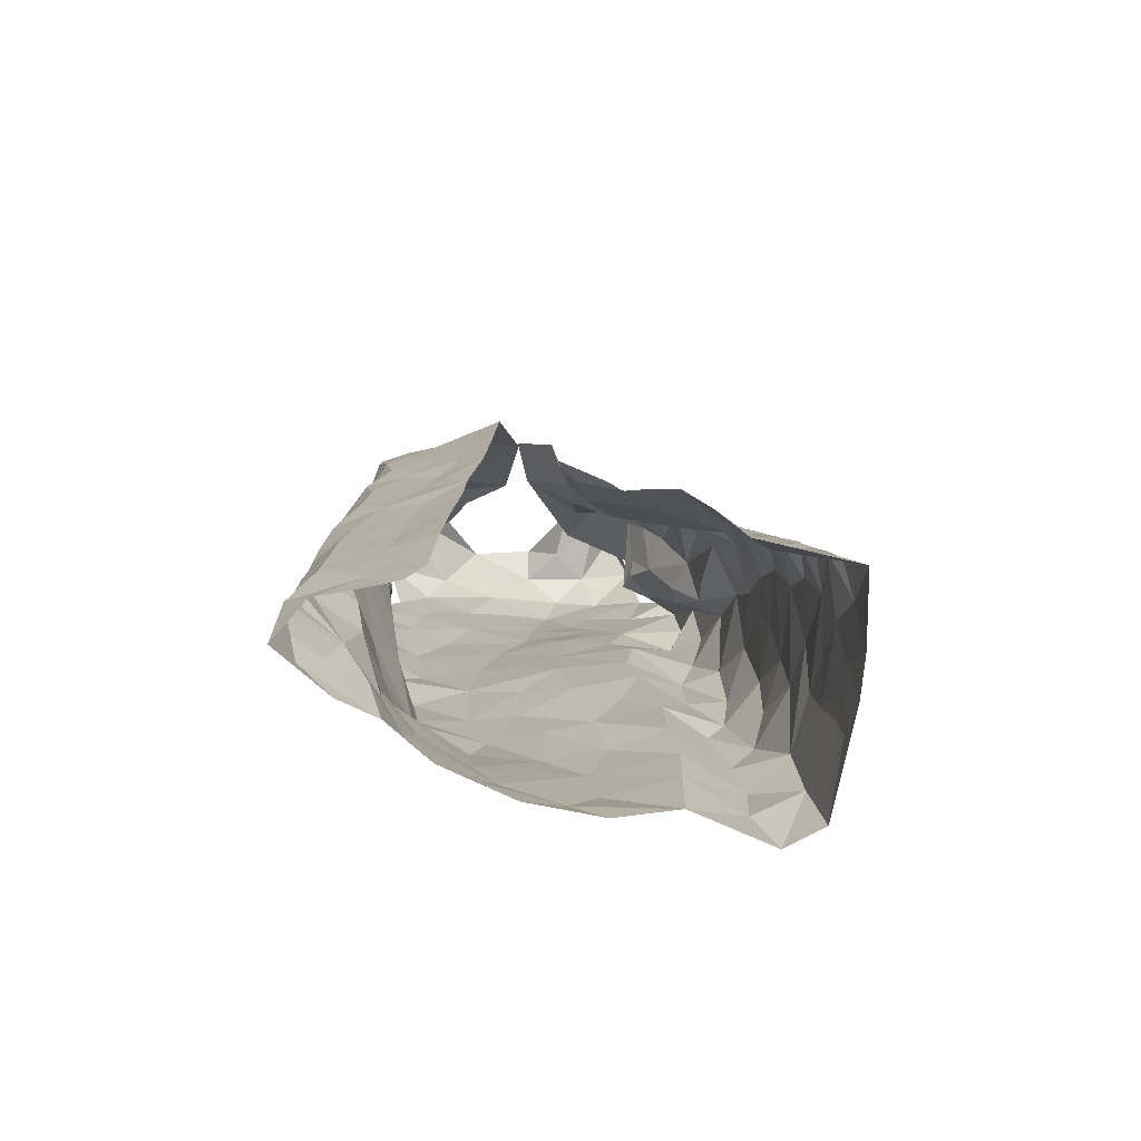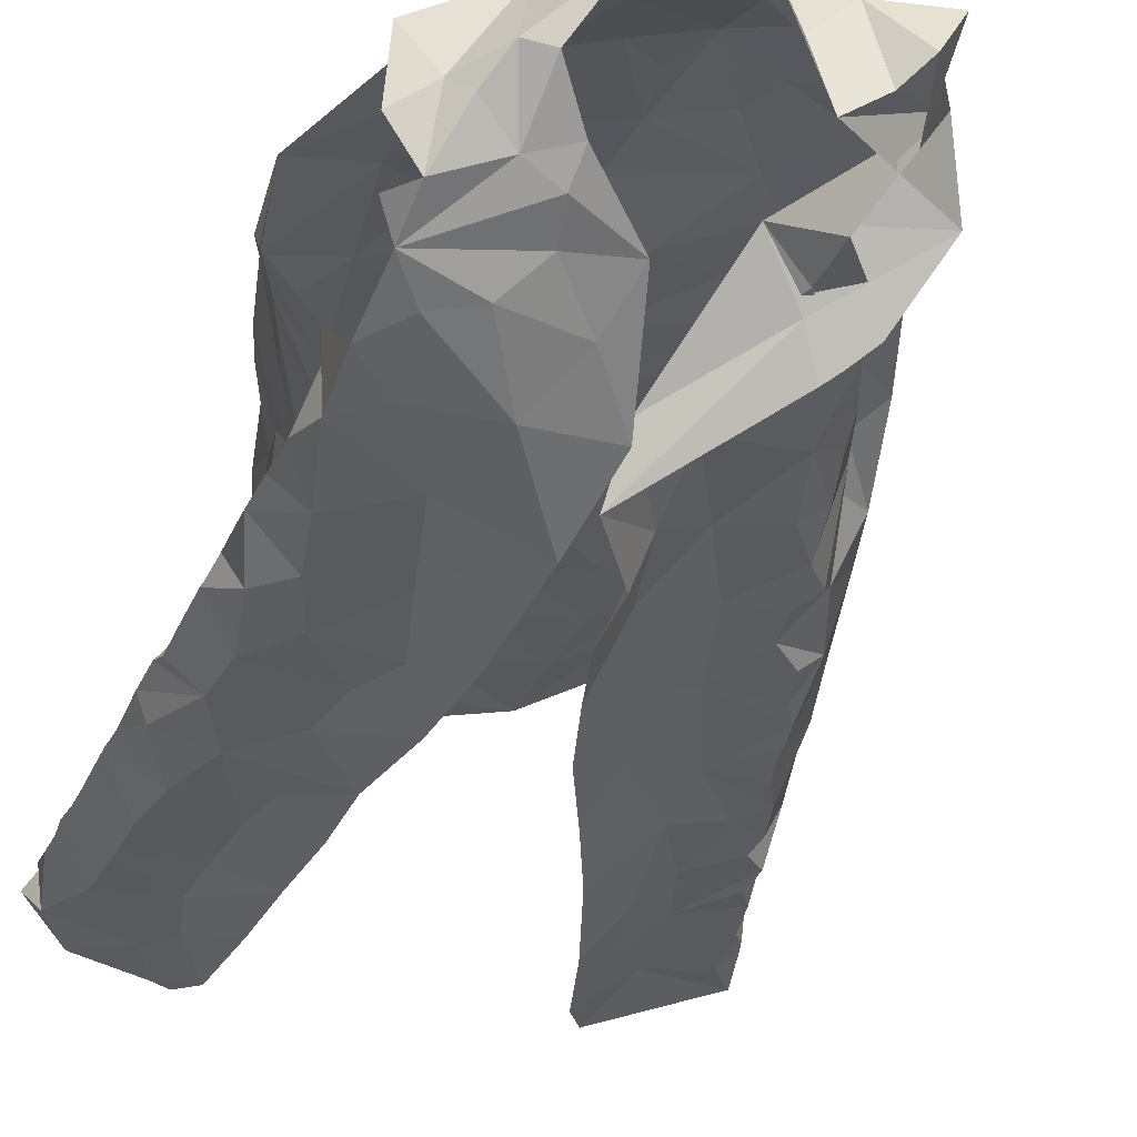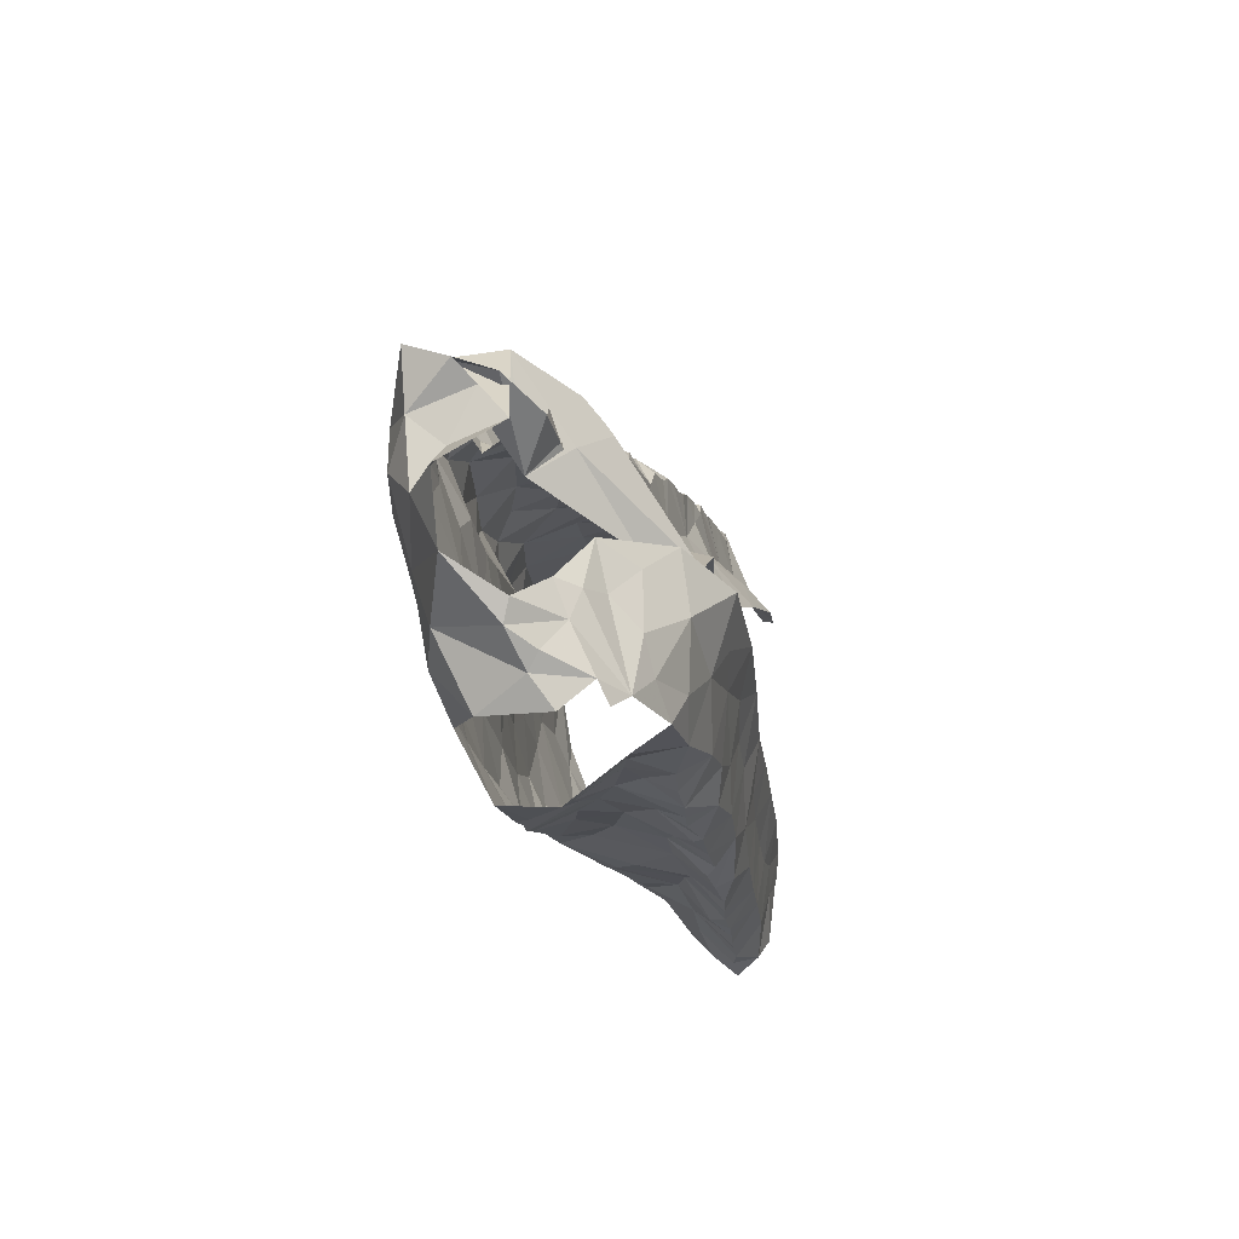
<metadata>
{"format":"obj","ext":"obj","renderer":"f3d","projection":"perspective","resolution":1024,"background":"white","views":[{"elev":-70.4,"azim":178.2,"up":"+Y"},{"elev":-20.0,"azim":162.3,"up":"+Z"},{"elev":68.4,"azim":82.8,"up":"+Y"}]}
</metadata>
<code>
v -0.5085 0.08922 -1.344
v -0.5019 0.1264 -1.331
v -0.4864 0.1644 -1.329
v -0.4819 0.1983 -1.319
v -0.471 0.2195 -1.316
v -0.4615 0.2818 -1.3
v -0.4348 0.2951 -1.296
v -0.4194 0.4485 -1.254
v -0.3914 0.5426 -1.228
v -0.2762 0.5259 -1.282
v -0.3063 0.397 -1.305
v -0.4163 0.06787 -1.371
v -0.3511 0.2777 -1.34
v -0.2342 0.6651 -1.263
v -0.3655 0.6822 -1.171
v -0.3434 0.6879 -1.187
v -0.392 0.1236 -1.374
v -0.293 0.4548 -1.288
v -0.3018 0.5156 -1.253
v -0.3693 0.5785 -1.22
v -0.4883 0.1204 -1.34
v -0.3161 0.6813 -1.189
v -0.3716 0.2056 -1.363
v -0.3917 0.2362 -1.339
v -0.3317 0.3305 -1.321
v -0.3724 0.4239 -1.26
v -0.2684 0.6058 -1.279
v -0.2858 0.5979 -1.241
v -0.2444 0.683 -1.218
v -0.358 0.6326 -1.203
v -0.4374 0.1202 -1.343
v -0.4004 0.1684 -1.354
v -0.4226 0.2382 -1.313
v -0.4369 0.1845 -1.324
v -0.3917 0.3053 -1.305
v -0.3427 0.3744 -1.294
v -0.3282 0.4365 -1.274
v -0.3279 0.5653 -1.221
v -0.4005 0.3443 -1.283
v -0.3566 0.4986 -1.238
v -0.2923 0.6468 -1.207
v -0.06869 0.6434 -1.136
v -0.08322 0.6114 -1.146
v -0.09339 0.5774 -1.147
v -0.1066 0.5309 -1.153
v -0.1216 0.4575 -1.152
v -0.1317 0.3685 -1.183
v -0.1341 0.2251 -1.186
v -0.1387 0.146 -1.208
v -0.1161 0.009423 -1.258
v -0.06821 0.01425 -1.297
v -0.08521 0.03722 -1.274
v -0.06999 0.06409 -1.291
v -0.07022 0.1203 -1.289
v -0.07304 0.2282 -1.276
v -0.07401 0.2853 -1.273
v -0.0784 0.3632 -1.256
v -0.08166 0.4677 -1.249
v -0.1058 0.5733 -1.202
v -0.1232 0.4315 -1.19
v -0.108 0.5991 -1.187
v -0.1015 0.4182 -1.229
v -0.1497 0.02376 -1.236
v -0.1031 0.07305 -1.262
v -0.1421 0.1114 -1.216
v -0.112 0.2451 -1.244
v -0.1021 0.282 -1.248
v -0.1103 0.3853 -1.225
v -0.1094 0.3348 -1.231
v -0.1077 0.4814 -1.213
v -0.1219 0.4818 -1.169
v -0.1159 0.5304 -1.181
v -0.1354 0.07905 -1.242
v -0.121 0.1882 -1.24
v -0.08345 0.1908 -1.265
v -0.1117 0.1254 -1.255
v -0.1229 0.2661 -1.201
v -0.3472 0.6741 -1.109
v -0.3722 0.6443 -1.108
v -0.3772 0.6234 -1.118
v -0.4162 0.5355 -1.147
v -0.4477 0.487 -1.172
v -0.4618 0.4074 -1.184
v -0.4677 0.3618 -1.19
v -0.4908 0.1653 -1.196
v -0.4955 0.1443 -1.212
v -0.4968 0.1459 -1.328
v -0.4743 0.2438 -1.309
v -0.4581 0.2621 -1.306
v -0.4556 0.3129 -1.291
v -0.4443 0.3402 -1.286
v -0.4385 0.3609 -1.28
v -0.4374 0.3813 -1.275
v -0.4353 0.3987 -1.269
v -0.4259 0.4165 -1.263
v -0.3979 0.4715 -1.248
v -0.3947 0.5009 -1.24
v -0.4099 0.5145 -1.231
v -0.3872 0.5818 -1.211
v -0.3846 0.6111 -1.189
v -0.3554 0.6787 -1.136
v -0.4226 0.4913 -1.219
v -0.3533 0.6628 -1.125
v -0.5068 0.07153 -1.242
v -0.5025 0.125 -1.25
v -0.491 0.2122 -1.276
v -0.4158 0.5167 -1.173
v -0.4048 0.5656 -1.175
v -0.5102 0.08064 -1.278
v -0.4762 0.3031 -1.249
v -0.4854 0.2487 -1.218
v -0.4664 0.3467 -1.248
v -0.3906 0.5782 -1.144
v -0.4548 0.4459 -1.189
v -0.4599 0.3922 -1.224
v -0.5057 0.1297 -1.299
v -0.4819 0.2591 -1.272
v -0.4385 0.4403 -1.24
v -0.4981 0.1699 -1.269
v -0.3705 0.6285 -1.145
v -0.07587 0.04864 -1.317
v -0.06912 0.0931 -1.292
v -0.06966 0.1421 -1.285
v -0.07102 0.1687 -1.284
v -0.07173 0.1955 -1.282
v -0.0732 0.2558 -1.274
v -0.07569 0.3321 -1.263
v -0.07859 0.3895 -1.262
v -0.08026 0.4262 -1.254
v -0.08506 0.452 -1.242
v -0.08736 0.4889 -1.236
v -0.08715 0.5169 -1.234
v -0.08676 0.5445 -1.233
v -0.1027 0.6354 -1.189
v -0.0856 0.6387 -1.162
v -0.3826 0.633 -1.177
v -0.1726 0.8073 -1.167
v -0.08753 0.7983 -1.175
v -0.1187 0.7559 -1.211
v -0.1777 0.8219 -1.147
v -0.1571 0.8466 -1.116
v -0.1245 0.8246 -1.132
v -0.08585 0.8066 -1.138
v -0.1058 0.8068 -1.169
v -0.1002 0.7794 -1.192
v -0.1475 0.8148 -1.155
v -0.1662 0.009537 -1.351
v -0.181 0.03618 -1.353
v -0.2129 0.5448 -1.304
v -0.2205 0.7813 -1.181
v -0.09773 0.01629 -1.333
v -0.1856 0.1335 -1.346
v -0.09094 0.6808 -1.189
v -0.152 0.0111 -1.346
v -0.2346 0.7121 -1.246
v -0.09291 0.7309 -1.219
v -0.09398 0.6748 -1.233
v -0.1953 0.2879 -1.328
v -0.1897 0.2104 -1.337
v -0.2079 0.4477 -1.313
v -0.1533 0.09468 -1.336
v -0.1445 0.144 -1.327
v -0.1497 0.7672 -1.207
v -0.1534 0.2599 -1.314
v -0.1615 0.3125 -1.31
v -0.1069 0.272 -1.301
v -0.08344 0.3266 -1.281
v -0.1062 0.4435 -1.277
v -0.0894 0.5797 -1.227
v -0.1835 0.6203 -1.279
v -0.2155 0.6578 -1.287
v -0.1755 0.7204 -1.245
v -0.2042 0.7521 -1.213
v -0.1752 0.7836 -1.185
v -0.1234 0.3383 -1.296
v -0.09943 0.2189 -1.306
v -0.1016 0.3914 -1.282
v -0.1326 0.4937 -1.277
v -0.1367 0.05428 -1.336
v -0.1484 0.1958 -1.32
v -0.1592 0.3983 -1.297
v -0.1678 0.5719 -1.277
v -0.0961 0.5082 -1.262
v -0.1968 0.3566 -1.319
v -0.09363 0.114 -1.318
v -0.1162 0.5467 -1.266
v -0.1826 0.5045 -1.292
v -0.08988 0.6233 -1.225
v -0.1663 0.4504 -1.291
v -0.1205 0.7083 -1.236
v -0.1512 0.6553 -1.259
v -0.09722 0.172 -1.312
v -0.1069 0.6056 -1.255
v -0.3359 0.7292 -1.201
v -0.3826 0.7692 -1.138
v -0.3526 0.7393 -1.188
v -0.3254 0.7234 -1.208
v -0.3515 0.7334 -1.163
v -0.3177 0.7861 -1.158
v -0.3341 0.859 -1.096
v -0.3669 0.7954 -1.089
v -0.3381 0.8229 -1.128
v -0.3145 0.7447 -1.167
v -0.2882 0.7497 -1.138
v -0.3141 0.734 -1.178
v -0.2955 0.708 -1.177
v -0.2682 0.7528 -1.04
v -0.2486 0.7194 -1.047
v -0.156 0.7231 -1.057
v -0.1125 0.7207 -1.066
v -0.3692 0.7687 -1.057
v -0.2878 0.8475 -1.131
v -0.3449 0.7548 -1.055
v -0.3574 0.842 -1.062
v -0.317 0.8465 -1.112
v -0.321 0.7846 -1.045
v -0.112 0.8164 -1.122
v -0.3069 0.833 -1.059
v -0.1868 0.7309 -1.053
v -0.09498 0.7903 -1.082
v -0.246 0.8774 -1.074
v -0.1394 0.7705 -1.055
v -0.1556 0.8098 -1.06
v -0.222 0.7424 -1.048
v -0.279 0.8006 -1.041
v -0.247 0.8321 -1.057
v -0.2085 0.7873 -1.051
v -0.1867 0.8672 -1.073
v -0.1395 0.8392 -1.11
v -0.277 0.8375 -1.085
v -0.4886 0.05782 -1.143
v -0.4998 0.08964 -1.205
v -0.311 0.7286 -1.05
v -0.2887 0.0518 -1.157
v -0.4023 0.6952 -1.072
v -0.253 0.01265 -1.178
v -0.1622 0.06354 -1.206
v -0.07342 0.6075 -1.112
v -0.134 0.6831 -1.066
v -0.4928 0.1894 -1.229
v -0.4537 0.05442 -1.124
v -0.2968 0.698 -1.052
v -0.1696 0.1227 -1.18
v -0.1411 0.315 -1.164
v -0.3956 0.591 -1.124
v -0.3201 0.02278 -1.162
v -0.1273 0.4147 -1.15
v -0.11 0.452 -1.112
v -0.1896 0.6641 -1.061
v -0.1579 0.2446 -1.136
v -0.2078 0.2039 -1.127
v -0.1464 0.1879 -1.177
v -0.3777 0.04796 -1.159
v -0.4349 0.4797 -1.096
v -0.1312 0.3577 -1.135
v -0.497 0.118 -1.204
v -0.4369 0.402 -1.098
v -0.1701 0.5977 -1.069
v -0.2126 0.1433 -1.144
v -0.233 0.08969 -1.156
v -0.189 0.01748 -1.205
v -0.2196 0.04654 -1.178
v -0.0867 0.5611 -1.101
v -0.4614 0.3623 -1.135
v -0.4165 0.6194 -1.106
v -0.4239 0.5804 -1.089
v -0.4776 0.2685 -1.171
v -0.4389 0.5456 -1.128
v -0.4132 0.5336 -1.079
v -0.2206 0.2538 -1.115
v -0.1332 0.6271 -1.073
v -0.3575 0.7072 -1.06
v -0.3465 0.6315 -1.073
v -0.3234 0.6583 -1.065
v -0.314 0.09123 -1.146
v -0.07475 0.6487 -1.088
v -0.4733 0.3138 -1.177
v -0.4609 0.3108 -1.127
v -0.4507 0.2677 -1.112
v -0.4131 0.3034 -1.105
v -0.1593 0.2868 -1.12
v -0.2019 0.3239 -1.105
v -0.2542 0.6776 -1.054
v -0.09764 0.5011 -1.112
v -0.2051 0.493 -1.084
v -0.1505 0.4544 -1.091
v -0.1431 0.5318 -1.081
v -0.4794 0.1328 -1.137
v -0.3815 0.1872 -1.142
v -0.4373 0.1726 -1.113
v -0.4329 0.1101 -1.124
v -0.3796 0.1223 -1.15
v -0.3059 0.156 -1.134
v -0.4867 0.2086 -1.19
v -0.4538 0.4406 -1.136
v -0.4301 0.3449 -1.099
v -0.3725 0.3279 -1.123
v -0.4001 0.4006 -1.095
v -0.3464 0.4823 -1.102
v -0.3552 0.4303 -1.109
v -0.3987 0.4703 -1.084
v -0.3946 0.6009 -1.068
v -0.2688 0.1965 -1.126
v -0.4738 0.2038 -1.136
v -0.1244 0.408 -1.108
v -0.1513 0.3568 -1.105
v -0.4273 0.2269 -1.11
v -0.3741 0.2539 -1.135
v -0.2826 0.5121 -1.094
v -0.282 0.4574 -1.104
v -0.3538 0.5409 -1.093
v -0.3249 0.2236 -1.126
v -0.247 0.6272 -1.063
v -0.3323 0.5743 -1.084
v -0.2454 0.3348 -1.107
v -0.3374 0.3608 -1.114
v -0.2961 0.3868 -1.114
v -0.246 0.4009 -1.102
v -0.3118 0.2982 -1.119
v -0.2248 0.5712 -1.072
v -0.2865 0.5852 -1.082
v -0.1981 0.4152 -1.096
v -0.2702 0.2782 -1.117
v -0.3923 0.7122 -1.078
v -0.4074 0.6449 -1.073
f 94 26 39
f 34 4 5
f 24 23 32
f 20 9 99
f 38 20 30
f 28 27 10
f 21 2 87
f 31 1 21
f 30 15 16
f 39 91 92
f 19 10 18
f 40 20 38
f 41 22 206
f 100 136 30
f 101 15 120
f 39 90 91
f 39 92 93
f 26 95 8
f 206 29 41
f 21 3 31
f 12 1 31
f 15 30 136
f 15 136 120
f 32 23 17
f 7 89 6
f 39 7 90
f 39 93 94
f 96 26 8
f 97 40 96
f 40 9 20
f 30 99 100
f 14 27 28
f 3 21 87
f 30 16 22
f 17 12 31
f 4 34 3
f 31 3 34
f 88 89 33
f 33 35 24
f 24 35 13
f 7 39 35
f 35 25 13
f 35 39 36
f 36 25 35
f 11 25 36
f 11 36 37
f 36 39 26
f 26 94 95
f 18 11 37
f 9 97 98
f 9 40 97
f 30 20 99
f 28 29 14
f 31 32 17
f 34 5 88
f 88 33 34
f 24 34 33
f 24 13 23
f 28 19 38
f 29 28 41
f 30 22 41
f 34 32 31
f 24 32 34
f 26 96 40
f 37 26 40
f 18 37 19
f 37 36 26
f 19 28 10
f 40 19 37
f 30 41 38
f 40 38 19
f 28 38 41
f 7 33 89
f 35 33 7
f 43 134 135
f 64 53 122
f 42 43 135
f 76 122 54
f 69 244 77
f 62 68 128
f 47 60 247
f 66 55 126
f 247 60 46
f 57 69 127
f 125 75 124
f 67 126 56
f 70 131 132
f 134 43 61
f 72 59 61
f 72 45 71
f 130 70 62
f 72 133 59
f 43 44 61
f 61 44 72
f 76 123 124
f 65 237 73
f 76 65 73
f 76 54 123
f 66 75 55
f 75 66 74
f 48 74 66
f 66 77 48
f 67 56 127
f 244 69 47
f 128 68 57
f 130 62 129
f 70 58 131
f 70 130 58
f 132 133 72
f 45 72 44
f 51 52 50
f 64 52 53
f 50 52 63
f 52 64 63
f 49 65 74
f 48 252 74
f 67 66 126
f 68 69 57
f 67 127 69
f 72 70 132
f 60 71 46
f 71 60 70
f 64 73 63
f 73 237 63
f 73 64 76
f 75 76 124
f 74 65 76
f 76 64 122
f 49 74 252
f 60 68 62
f 70 60 62
f 71 70 72
f 75 74 76
f 67 77 66
f 68 47 69
f 68 60 47
f 77 67 69
f 116 87 2
f 116 3 87
f 88 117 89
f 110 277 112
f 112 91 90
f 115 93 112
f 89 117 6
f 103 120 80
f 8 95 118
f 97 96 102
f 108 136 100
f 108 100 99
f 113 245 120
f 108 120 136
f 95 94 118
f 256 105 232
f 79 78 103
f 102 98 97
f 82 81 107
f 112 92 91
f 80 79 103
f 115 84 83
f 245 80 120
f 120 103 101
f 104 232 105
f 105 256 86
f 119 86 85
f 4 3 106
f 5 4 106
f 267 110 111
f 110 90 6
f 90 110 112
f 110 267 277
f 82 107 102
f 102 96 118
f 118 96 8
f 102 108 98
f 9 108 99
f 9 98 108
f 81 113 108
f 1 116 2
f 104 105 109
f 119 105 86
f 106 88 5
f 117 110 6
f 277 84 112
f 112 93 92
f 118 94 115
f 112 84 115
f 118 114 102
f 107 81 108
f 108 113 120
f 119 116 105
f 1 109 116
f 116 119 3
f 106 3 119
f 240 119 85
f 115 83 114
f 93 115 94
f 115 114 118
f 102 107 108
f 116 109 105
f 106 117 88
f 294 111 106
f 106 119 240
f 294 106 240
f 111 117 106
f 110 117 111
f 114 82 102
f 129 62 128
f 167 127 56
f 59 133 169
f 121 53 52
f 52 51 121
f 55 75 125
f 90 7 6
f 2 21 1
f 103 78 101
f 144 145 146
f 139 145 156
f 138 145 144
f 144 142 217
f 142 144 146
f 140 141 146
f 146 229 142
f 145 137 146
f 229 146 141
f 137 140 146
f 145 139 163
f 143 144 217
f 137 145 174
f 174 145 163
f 126 55 176
f 126 176 166
f 163 139 172
f 129 128 177
f 134 157 153
f 135 153 42
f 183 131 58
f 154 179 151
f 154 148 179
f 150 173 155
f 165 158 184
f 160 181 184
f 137 174 150
f 150 140 137
f 166 164 175
f 176 55 125
f 133 132 183
f 53 121 122
f 51 151 121
f 185 192 123
f 122 185 54
f 188 134 61
f 187 189 160
f 190 139 156
f 148 154 147
f 167 177 127
f 167 56 166
f 166 56 126
f 129 177 168
f 177 57 127
f 183 58 168
f 187 160 149
f 151 179 121
f 192 124 123
f 170 182 149
f 157 156 153
f 134 153 135
f 134 188 157
f 148 161 179
f 174 163 173
f 164 158 165
f 159 158 164
f 175 167 166
f 159 164 180
f 180 162 159
f 128 57 177
f 58 130 129
f 132 131 183
f 54 185 123
f 192 125 124
f 125 192 176
f 152 161 148
f 149 171 170
f 181 175 184
f 164 165 175
f 168 189 178
f 177 181 168
f 58 129 168
f 181 160 189
f 162 152 159
f 59 188 61
f 188 59 169
f 170 171 191
f 172 139 190
f 191 172 190
f 172 173 163
f 173 172 155
f 175 177 167
f 183 168 178
f 172 191 171
f 171 155 172
f 186 193 133
f 156 157 190
f 176 180 164
f 168 181 189
f 185 161 162
f 152 162 161
f 191 157 193
f 193 182 191
f 178 182 186
f 179 161 185
f 164 166 176
f 180 176 192
f 175 181 177
f 121 179 185
f 175 165 184
f 192 185 162
f 122 121 185
f 187 149 182
f 178 186 183
f 187 182 178
f 187 178 189
f 150 174 173
f 190 157 191
f 186 133 183
f 182 193 186
f 170 191 182
f 192 162 180
f 193 157 188
f 169 193 188
f 133 193 169
f 206 203 204
f 196 194 197
f 197 14 205
f 29 206 204
f 195 201 212
f 201 215 212
f 201 202 200
f 215 201 200
f 78 198 101
f 16 206 22
f 199 203 198
f 202 201 204
f 201 195 204
f 198 15 101
f 206 16 203
f 15 203 16
f 202 204 199
f 14 29 205
f 203 15 198
f 204 203 199
f 195 205 204
f 29 204 205
f 196 205 195
f 197 205 196
f 213 216 211
f 211 216 214
f 224 207 208
f 222 210 220
f 143 217 220
f 214 200 202
f 218 214 216
f 223 217 229
f 229 141 228
f 212 215 230
f 215 200 218
f 215 218 230
f 221 212 230
f 216 213 233
f 207 216 233
f 209 210 222
f 209 222 219
f 223 220 217
f 218 225 226
f 225 218 216
f 225 216 207
f 228 223 229
f 219 227 224
f 227 222 223
f 226 228 221
f 223 228 227
f 200 214 218
f 230 218 226
f 222 227 219
f 226 221 230
f 225 227 226
f 226 227 228
f 217 142 229
f 225 207 227
f 227 207 224
f 220 223 222
f 259 252 251
f 268 81 82
f 231 232 104
f 295 82 114
f 81 268 245
f 265 235 79
f 253 292 291
f 264 83 84
f 238 42 276
f 252 250 251
f 243 65 49
f 210 209 239
f 45 284 71
f 42 238 43
f 274 233 272
f 211 324 272
f 236 234 246
f 236 261 262
f 239 276 210
f 264 84 277
f 81 245 113
f 283 208 207
f 233 213 272
f 262 234 236
f 48 77 250
f 243 237 65
f 209 249 239
f 85 86 256
f 295 114 83
f 272 324 235
f 243 49 252
f 284 45 263
f 238 263 44
f 271 276 239
f 294 240 85
f 82 295 254
f 268 82 254
f 250 77 244
f 48 250 252
f 209 219 249
f 80 265 79
f 245 265 80
f 233 242 207
f 246 234 253
f 260 243 259
f 263 45 44
f 44 43 238
f 278 277 267
f 295 83 264
f 244 281 250
f 255 47 247
f 305 247 248
f 245 268 265
f 237 260 261
f 304 111 294
f 241 291 288
f 264 257 295
f 255 244 47
f 306 255 305
f 247 46 248
f 224 249 219
f 262 260 234
f 46 284 248
f 256 232 231
f 264 296 257
f 247 305 255
f 313 258 249
f 271 239 249
f 250 281 270
f 243 252 259
f 284 46 71
f 256 288 85
f 304 294 85
f 231 241 288
f 256 231 288
f 281 244 255
f 254 269 268
f 257 296 298
f 283 313 249
f 251 250 270
f 269 266 268
f 303 259 251
f 249 258 271
f 303 293 259
f 272 213 211
f 260 237 243
f 237 261 63
f 260 262 261
f 267 111 304
f 238 276 263
f 263 276 271
f 263 271 287
f 278 296 264
f 265 268 266
f 265 266 302
f 302 325 265
f 85 288 304
f 288 291 290
f 288 290 304
f 253 291 241
f 306 305 322
f 283 249 224
f 271 258 287
f 272 273 274
f 302 273 325
f 272 235 273
f 325 273 235
f 293 260 259
f 260 293 275
f 260 275 234
f 292 253 275
f 277 278 264
f 296 278 279
f 279 278 267
f 279 280 296
f 304 279 267
f 270 282 315
f 281 255 306
f 282 281 306
f 282 270 281
f 266 269 302
f 269 311 302
f 273 302 314
f 283 224 208
f 263 287 284
f 248 284 286
f 285 286 287
f 287 286 284
f 304 290 307
f 289 307 290
f 289 290 292
f 290 291 292
f 234 275 253
f 293 289 292
f 275 293 292
f 295 257 254
f 254 257 301
f 301 257 298
f 298 300 301
f 280 297 296
f 297 298 296
f 269 254 301
f 299 301 300
f 269 301 311
f 301 299 311
f 311 299 309
f 270 315 323
f 270 303 251
f 274 242 233
f 303 312 293
f 312 303 323
f 270 323 303
f 308 312 319
f 274 283 242
f 320 258 313
f 283 274 313
f 321 313 274
f 321 274 273
f 320 313 321
f 283 207 242
f 286 322 305
f 248 286 305
f 322 282 306
f 285 287 320
f 320 287 258
f 320 309 285
f 307 289 308
f 307 280 279
f 289 293 312
f 299 310 309
f 299 300 310
f 310 300 317
f 314 311 309
f 319 323 315
f 308 289 312
f 279 304 307
f 314 302 311
f 314 321 273
f 285 322 286
f 318 282 322
f 315 282 318
f 300 298 297
f 317 319 315
f 300 297 316
f 316 317 300
f 317 315 318
f 317 316 319
f 316 297 319
f 297 280 308
f 297 308 319
f 317 318 310
f 308 280 307
f 309 320 321
f 285 309 310
f 322 310 318
f 285 310 322
f 314 309 321
f 324 78 79
f 235 324 79
f 265 325 235
f 319 312 323

</code>
